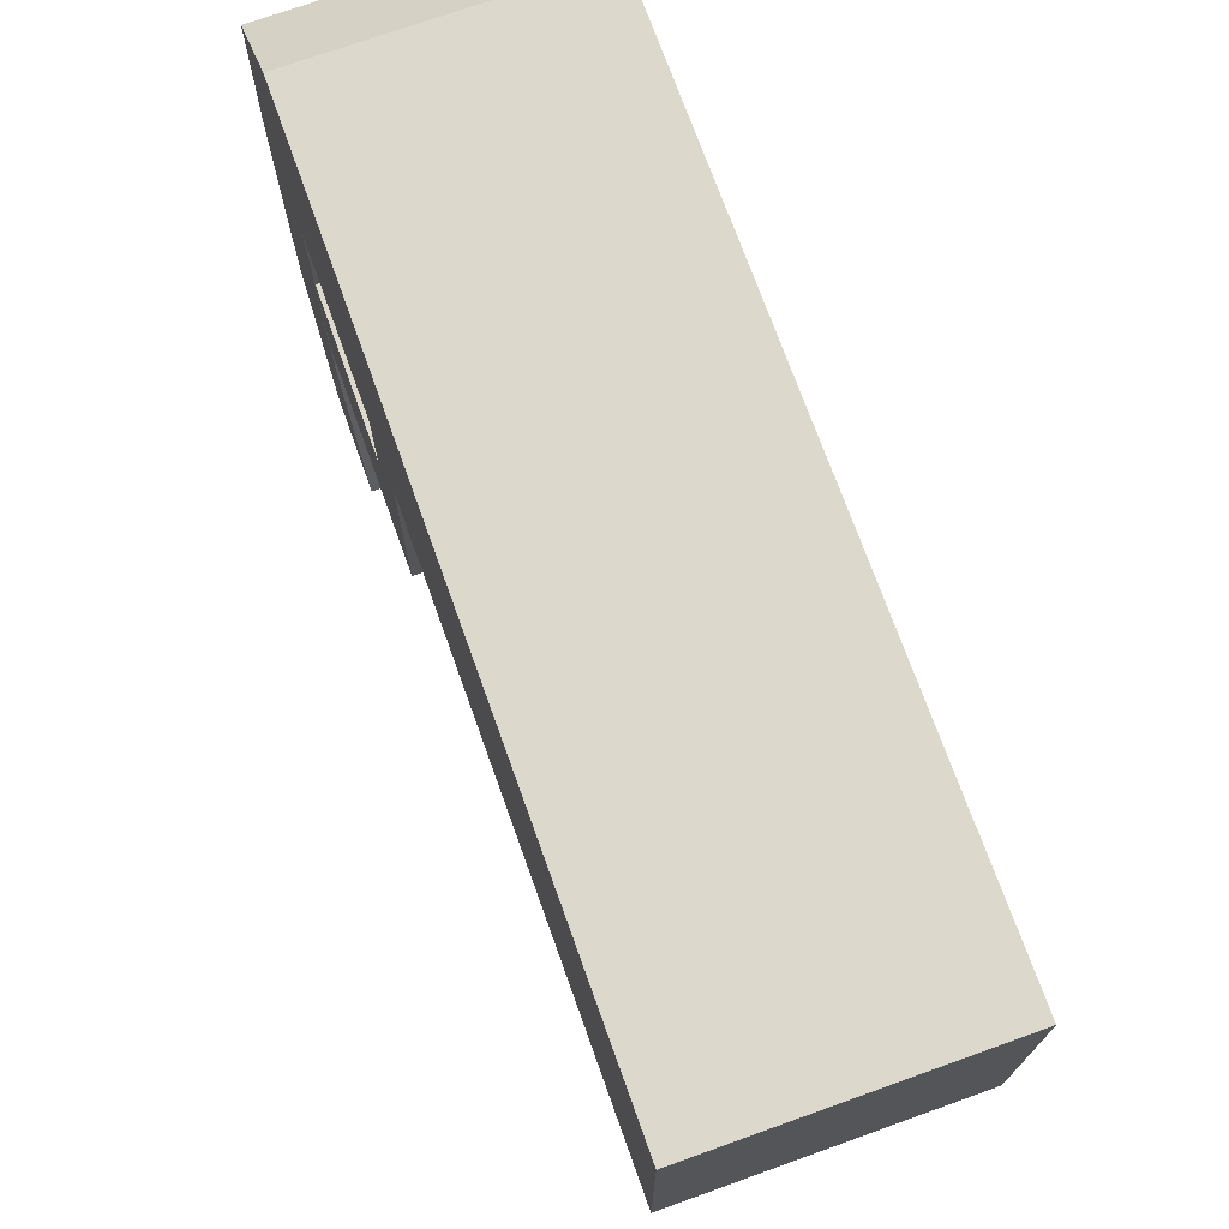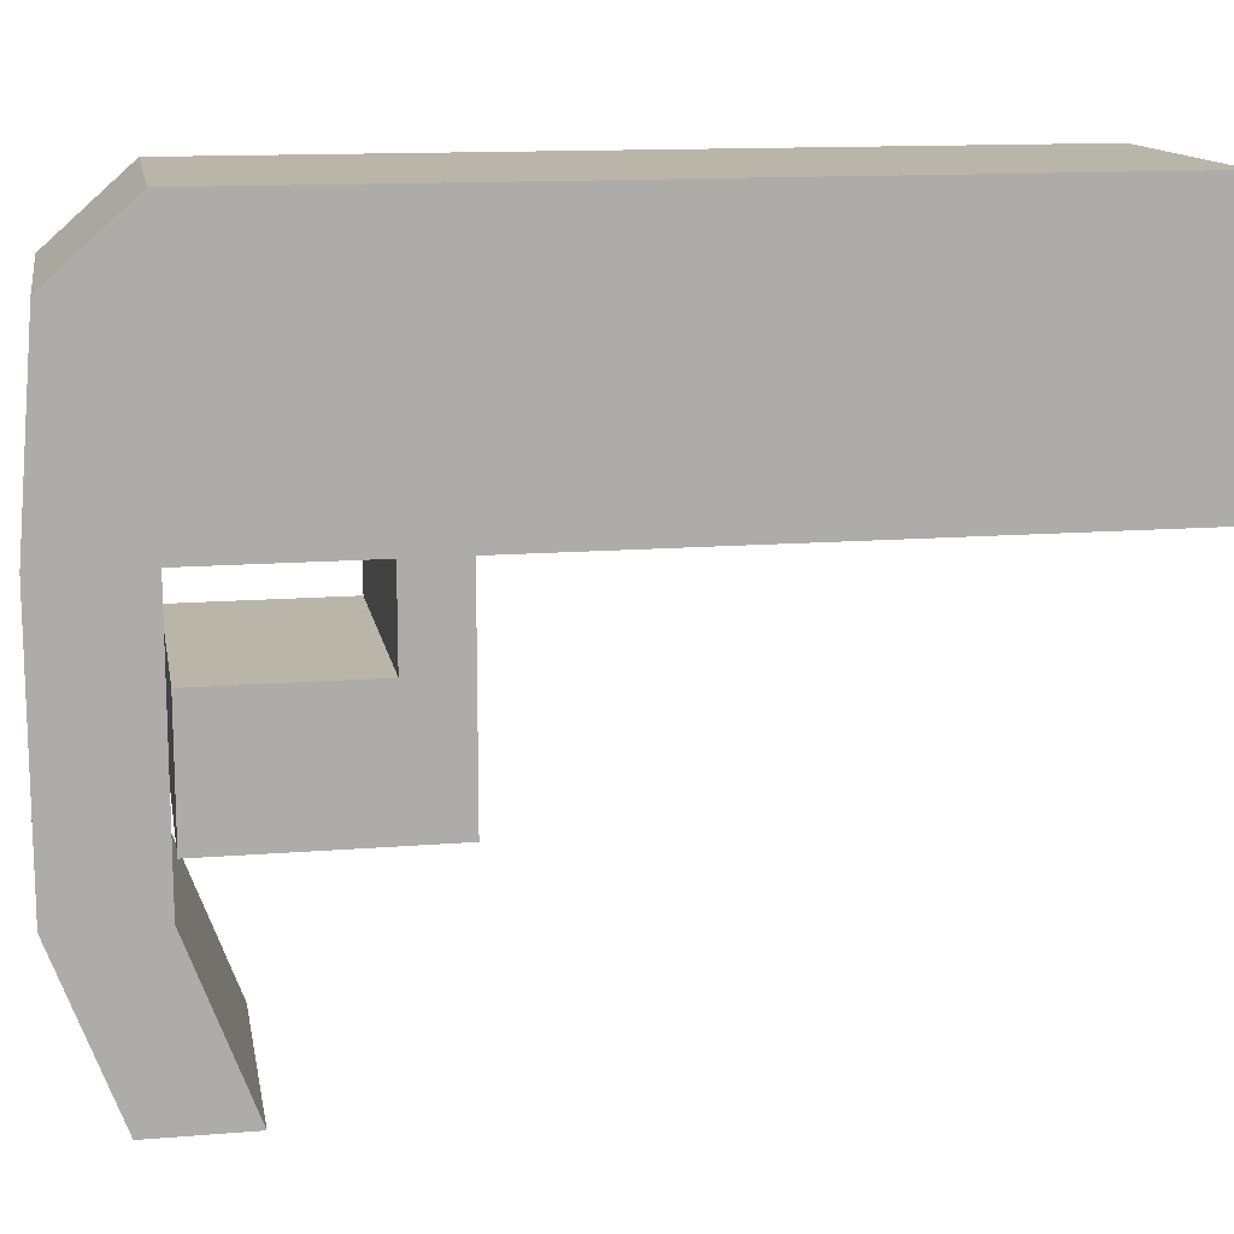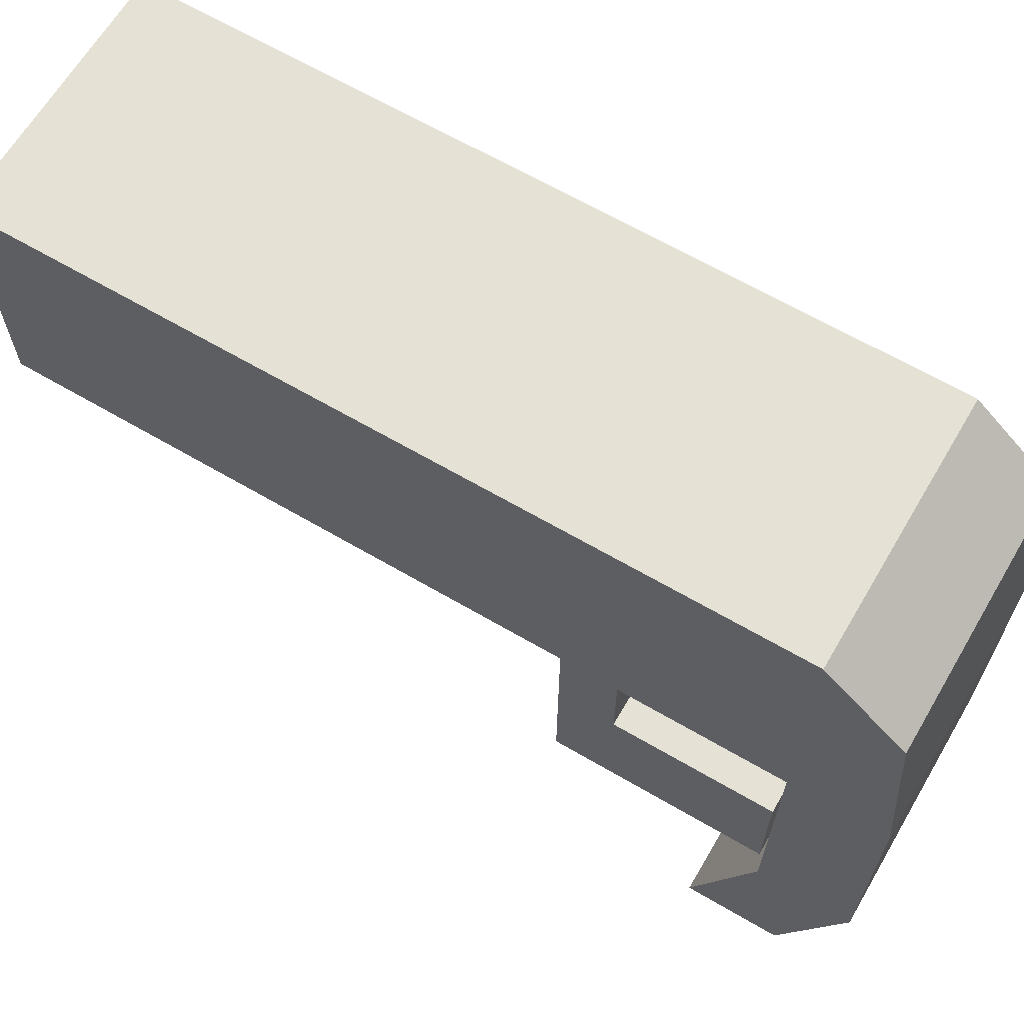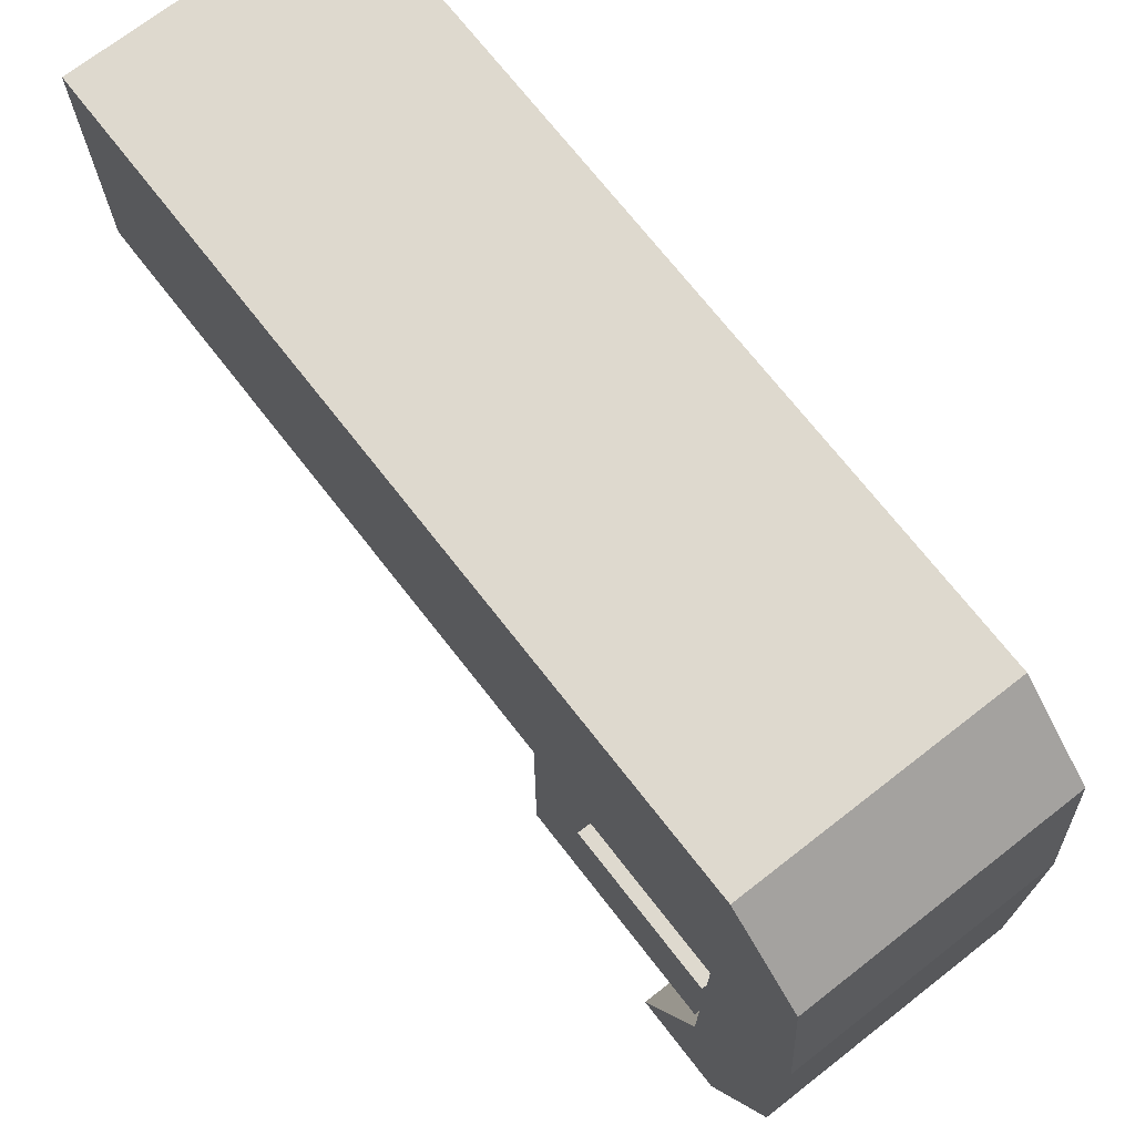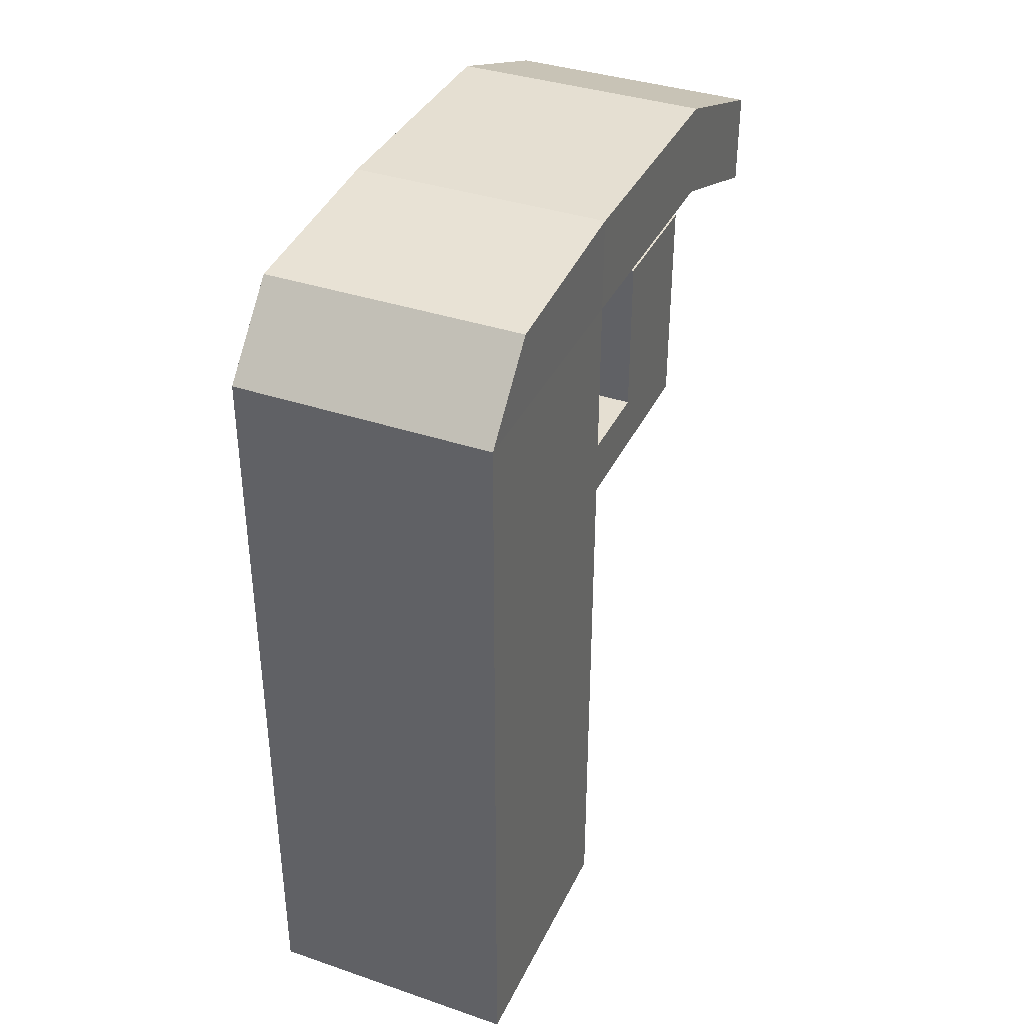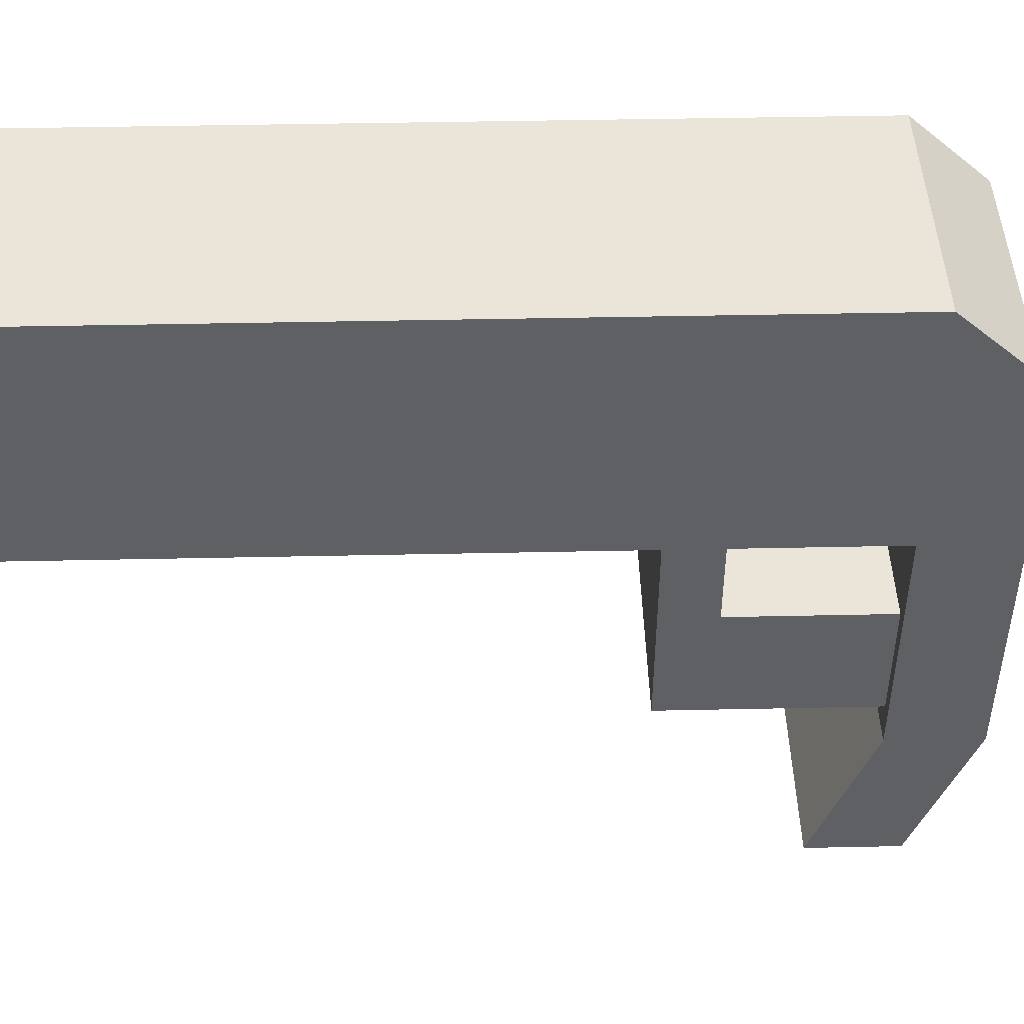
<metadata>
{"format":"obj","ext":"obj","renderer":"f3d","projection":"perspective","resolution":1024,"background":"white","views":[{"elev":72.7,"azim":160.3,"up":"+Y"},{"elev":13.5,"azim":79.7,"up":"+Y"},{"elev":65.1,"azim":-59.5,"up":"+Y"},{"elev":71.4,"azim":-37.9,"up":"+Y"},{"elev":37.3,"azim":-156.5,"up":"+Z"},{"elev":44.8,"azim":-91.4,"up":"+Y"}]}
</metadata>
<code>
o Cube.046_Cube.010
v -110.2 -110.2 110.2
v -110.2 110.2 110.2
v -110.2 -110.2 -110.2
v -110.2 110.2 -110.2
v 110.2 -110.2 110.2
v 110.2 110.2 110.2
v 110.2 -110.2 -110.2
v 110.2 110.2 -110.2
v -110.2 -110.2 413.7
v -110.2 110.2 413.7
v 110.2 110.2 413.7
v 110.2 -110.2 413.7
v -110.2 -110.2 551
v -110.2 110.2 551
v 110.2 110.2 551
v 110.2 -110.2 551
v -110.2 -110.2 632.1
v -110.4 50.12 618.6
v 110 50.12 618.6
v 110.2 -110.2 632.1
v -110.2 -329.9 551
v 110.2 -329.9 551
v -110.2 -329.9 632.1
v 110.2 -329.9 632.1
v -110.2 -110.2 366.3
v -110.2 110.2 366.3
v 110.2 -110.2 366.3
v 110.2 110.2 366.3
v -110.2 -183 413.7
v 110.2 -183 413.7
v -110.2 -183 366.3
v 110.2 -183 366.3
v -110.2 -288.5 413.7
v 110.2 -288.5 413.7
v -110.2 -288.5 366.3
v 110.2 -288.5 366.3
v -110.2 -183 547.9
v 110.2 -183 547.9
v -110.2 -288.5 547.9
v 110.2 -288.5 547.9
v -110.2 -466.7 499.8
v 110.2 -466.7 499.8
v -110.2 -466.7 580.9
v 110.2 -466.7 580.9
f 1 2 4 3
f 3 4 8 7
f 7 8 6 5
f 26 25 9 10
f 3 7 5 1
f 8 4 2 6
f 10 9 13 14
f 12 9 29 30
f 28 26 10 11
f 27 28 11 12
f 15 14 18 19
f 11 10 14 15
f 12 11 15 16
f 9 12 16 13
f 20 19 18 17
f 16 15 19 20
f 16 20 24 22
f 14 13 17 18
f 21 22 42 41
f 20 17 23 24
f 17 13 21 23
f 13 16 22 21
f 5 6 28 27
f 6 2 26 28
f 1 5 27 25
f 2 1 25 26
f 32 30 34 36
f 25 27 32 31
f 27 12 30 32
f 9 25 31 29
f 35 36 34 33
f 30 29 37 38
f 31 32 36 35
f 29 31 35 33
f 38 37 39 40
f 29 33 39 37
f 34 30 38 40
f 33 34 40 39
f 41 42 44 43
f 23 21 41 43
f 24 23 43 44
f 22 24 44 42

</code>
